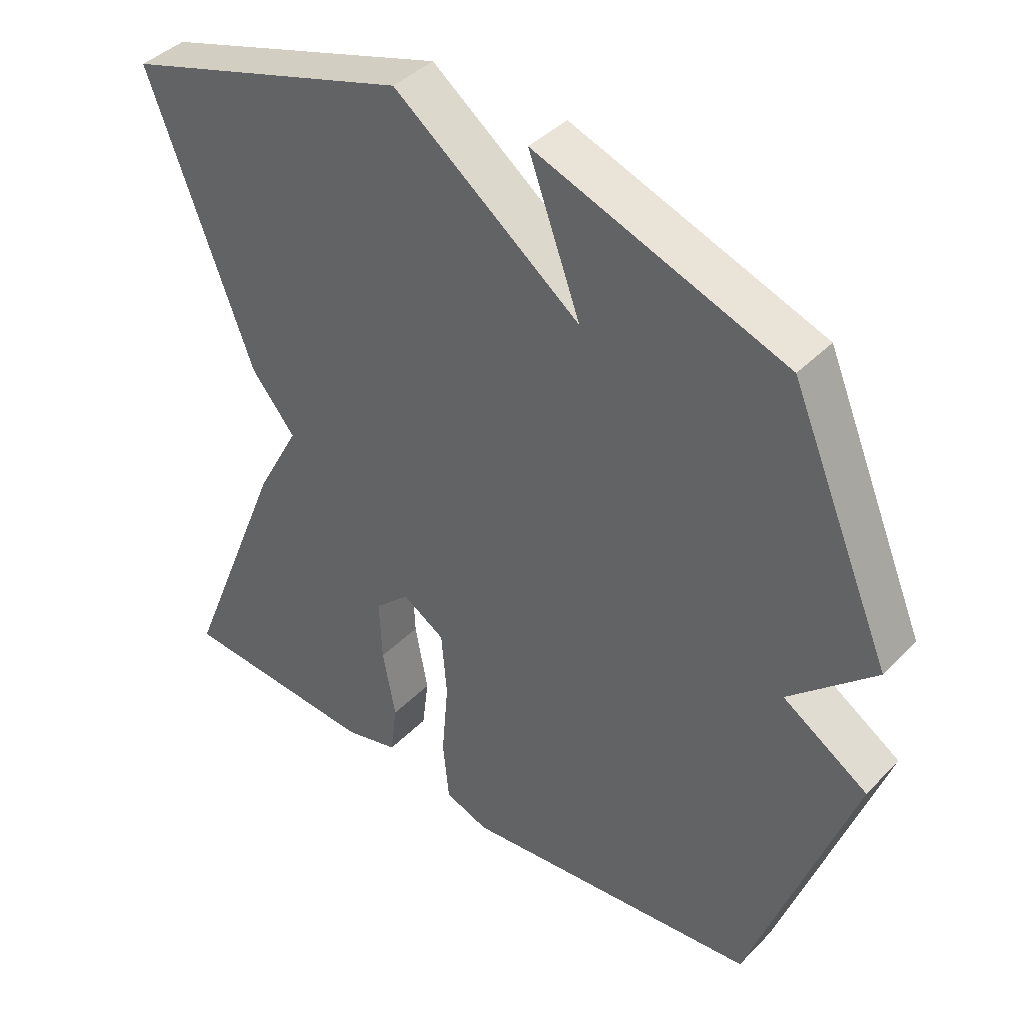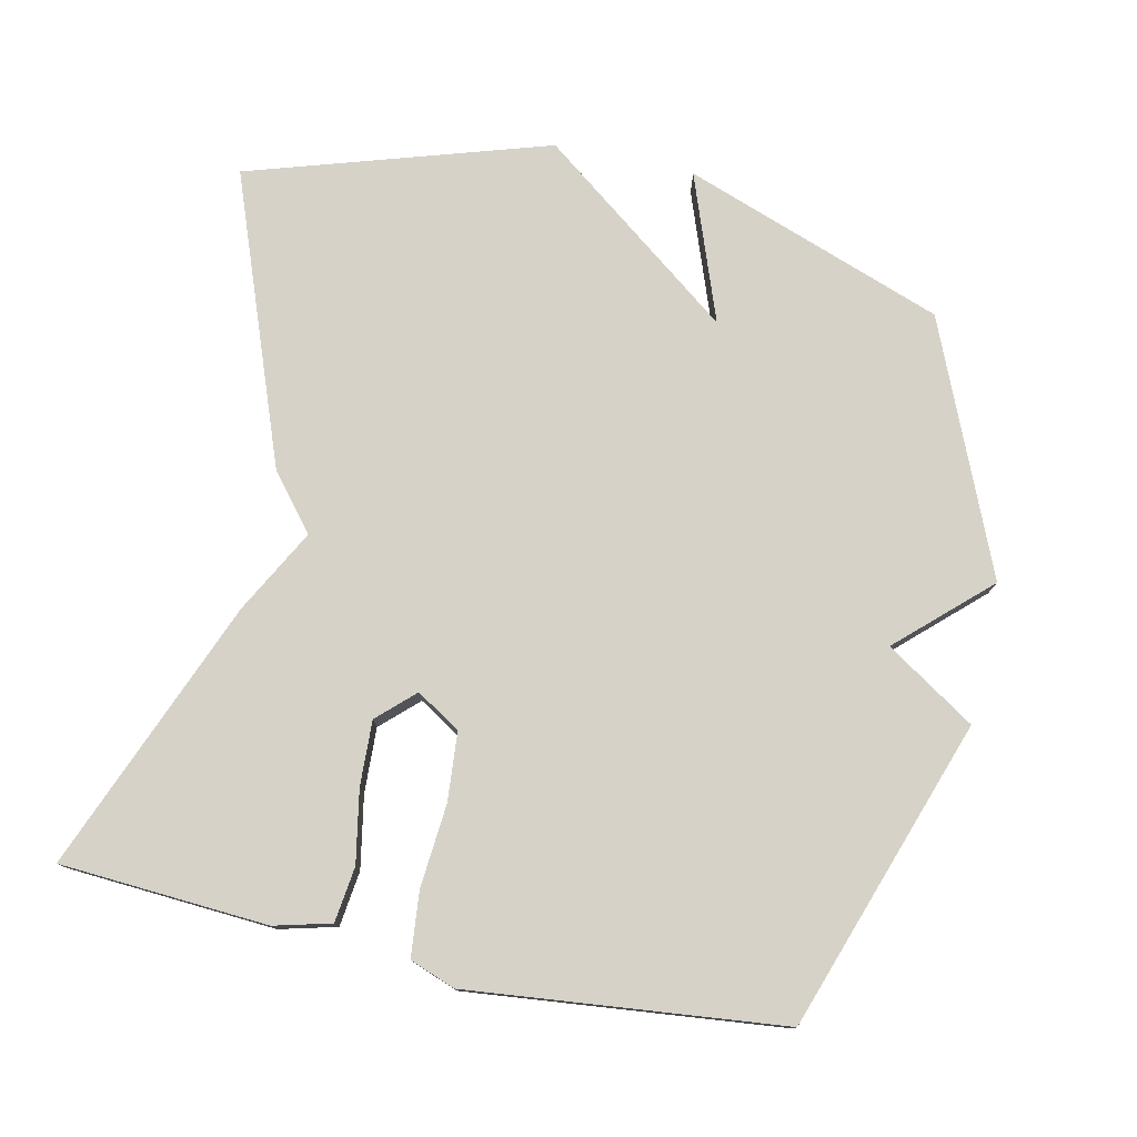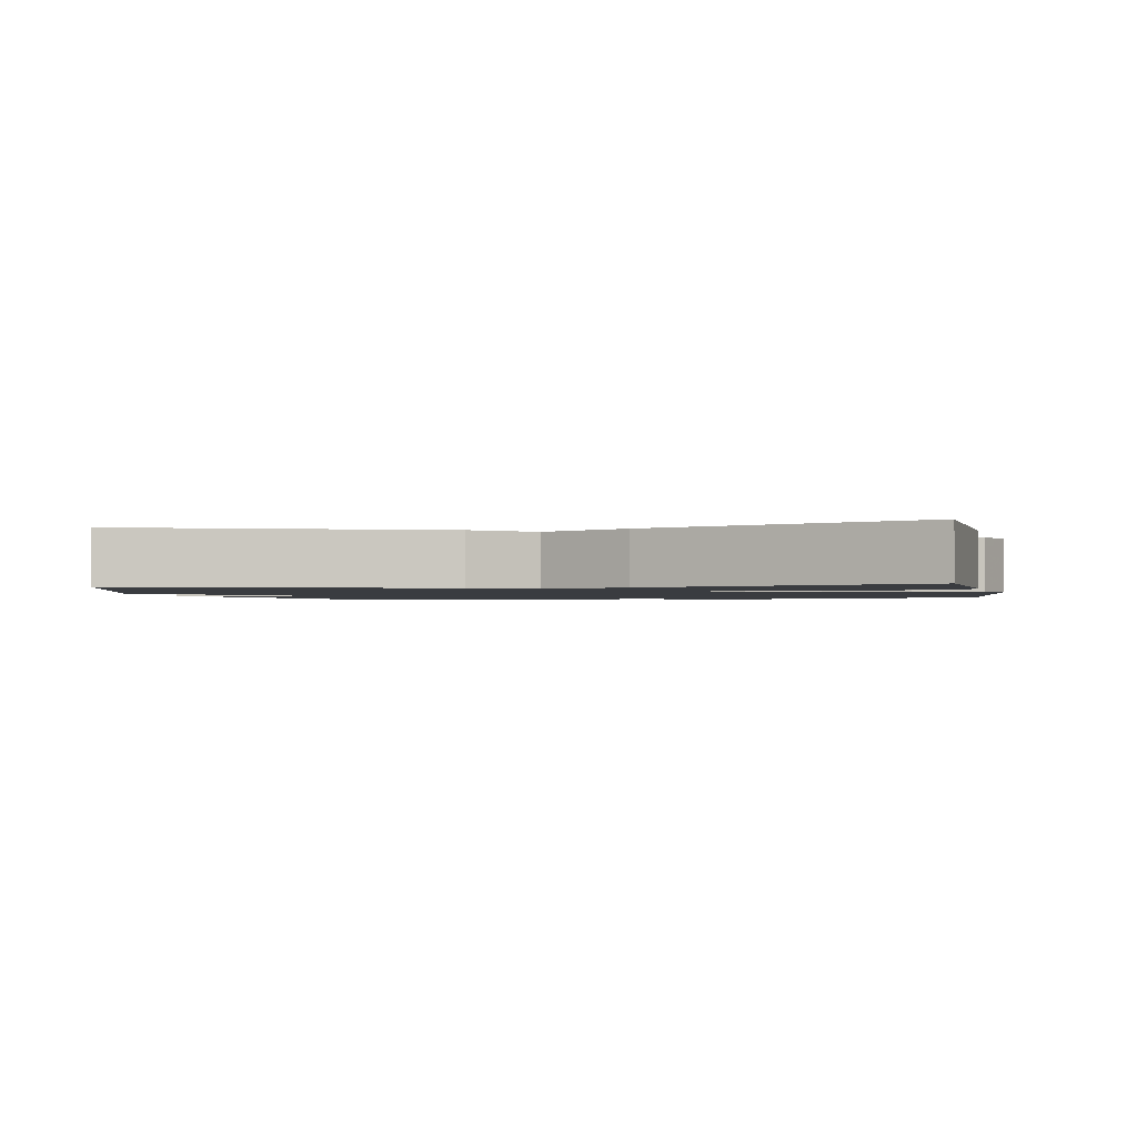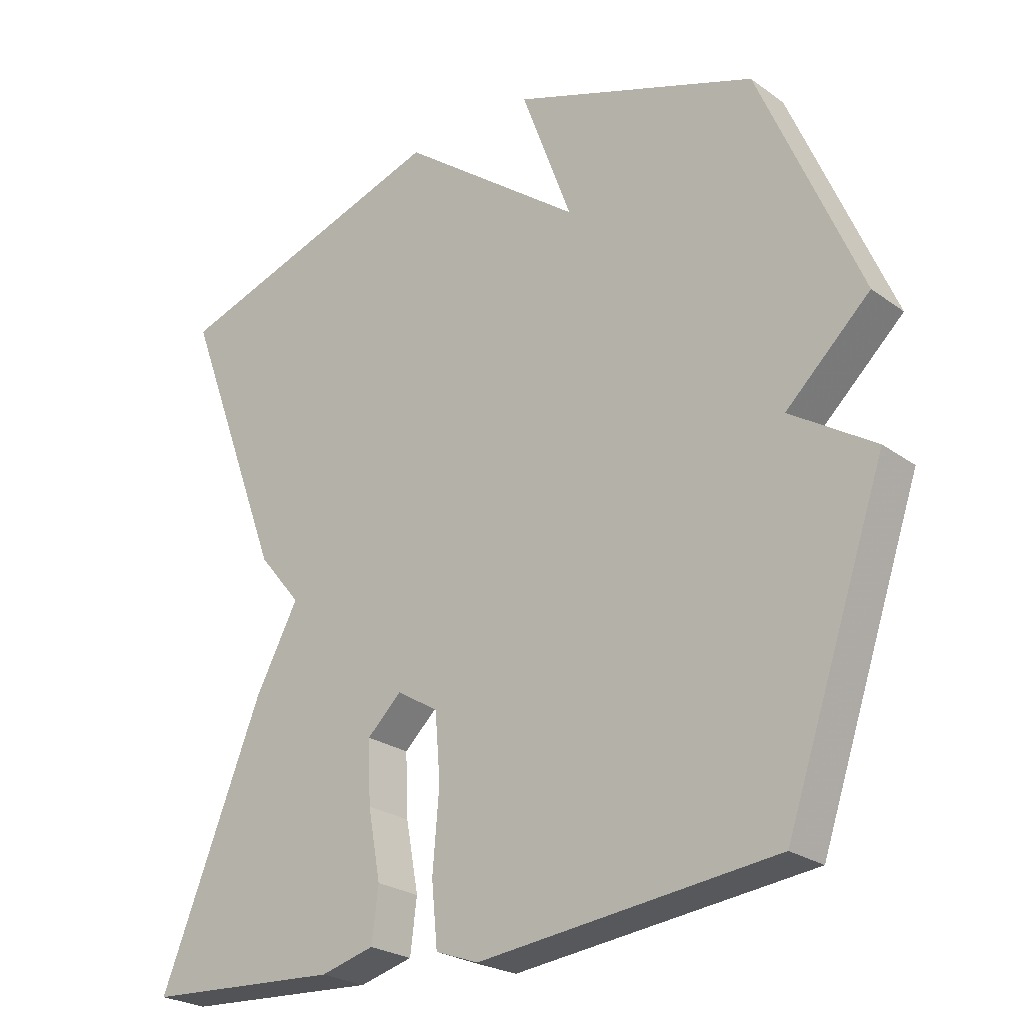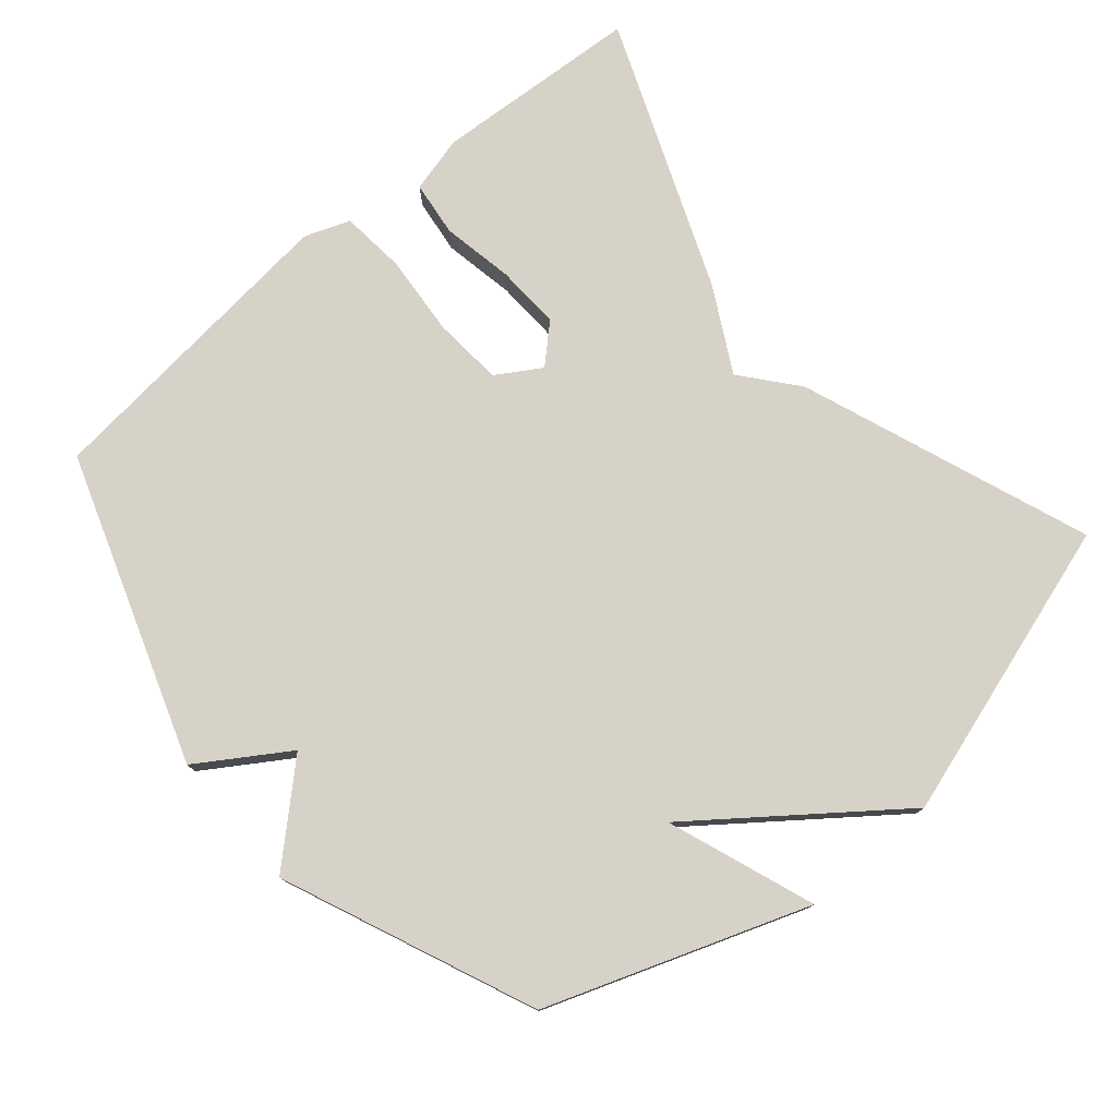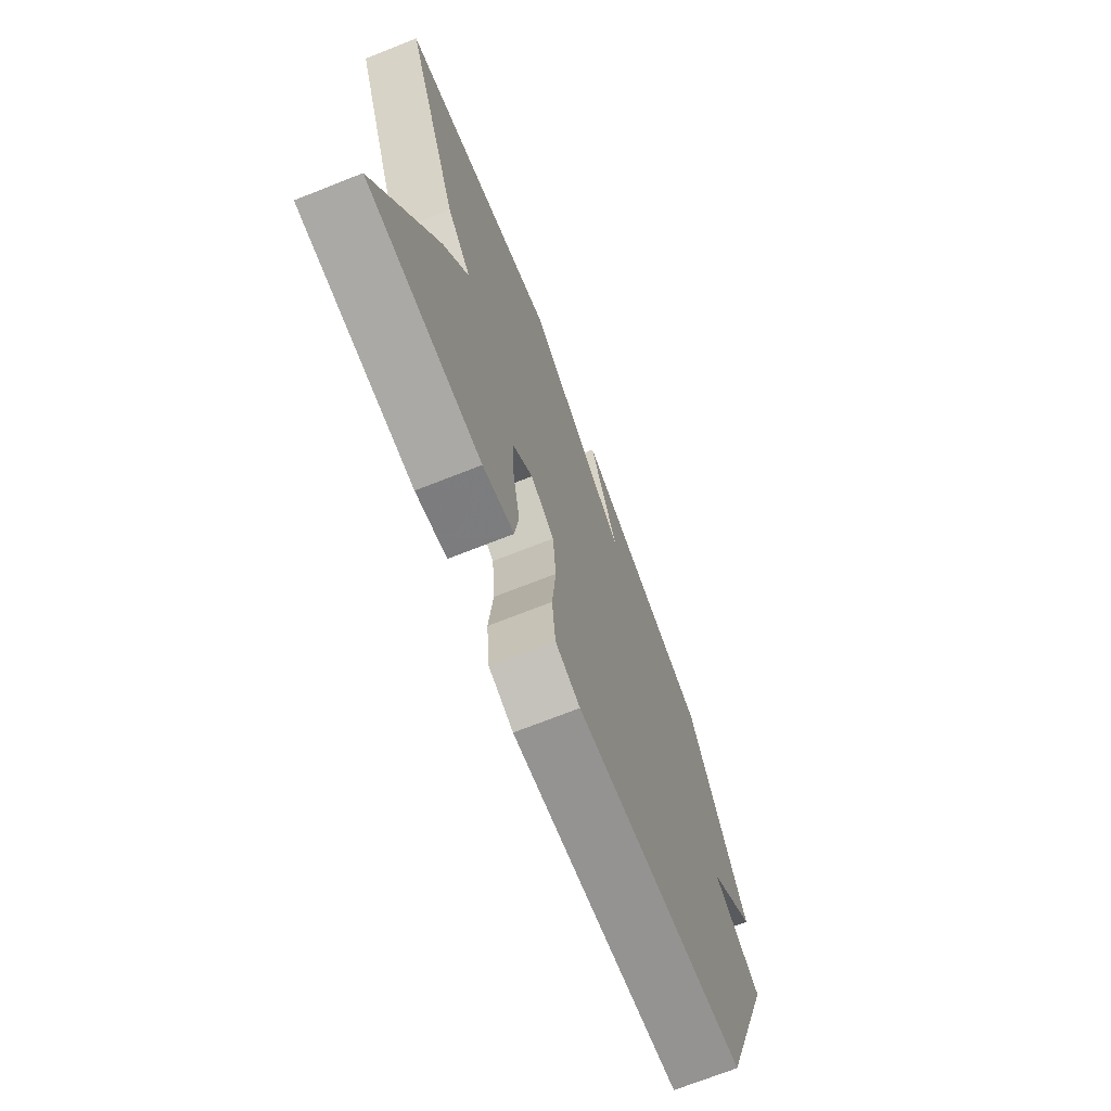
<metadata>
{"format":"obj","ext":"obj","renderer":"f3d","projection":"perspective","resolution":1024,"background":"white","views":[{"elev":41.1,"azim":-140.5,"up":"+Z"},{"elev":77.4,"azim":-167.7,"up":"+Y"},{"elev":-1.6,"azim":101.3,"up":"+Y"},{"elev":-24.8,"azim":-139.3,"up":"+Z"},{"elev":77.3,"azim":-40.4,"up":"+Y"},{"elev":-72.1,"azim":111.5,"up":"+Z"}]}
</metadata>
<code>
v 0.5 0.07 0.5
v 0.345 0.07 0.086
v 0.28 0.07 0.007
v 0.345 0.07 -0.114
v 0.5 0.07 -0.5
v 0.203 0.07 -0.519
v 0.122 0.07 -0.498
v 0.112 0.07 -0.419
v 0.131 0.07 -0.316
v 0.135 0.07 -0.223
v 0.083 0.07 -0.174
v 0.02 0.07 -0.213
v 0.012 0.07 -0.312
v 0.022 0.07 -0.43
v 0.013 0.07 -0.523
v -0.052 0.07 -0.547
v -0.5 0.07 -0.5
v -0.652 0.07 -0.059
v -0.525 0.07 0.023
v -0.652 0.07 0.141
v -0.5 0.07 0.5
v -0.128 0.07 0.634
v -0.205 0.07 0.424
v 0.072 0.07 0.634
v 0.5 0 0.5
v 0.345 0 0.086
v 0.28 0 0.007
v 0.345 0 -0.114
v 0.5 0 -0.5
v 0.203 0 -0.519
v 0.122 0 -0.498
v 0.112 0 -0.419
v 0.131 0 -0.316
v 0.135 0 -0.223
v 0.083 0 -0.174
v 0.02 0 -0.213
v 0.012 0 -0.312
v 0.022 0 -0.43
v 0.013 0 -0.523
v -0.052 0 -0.547
v -0.5 0 -0.5
v -0.652 0 -0.059
v -0.525 0 0.023
v -0.652 0 0.141
v -0.5 0 0.5
v -0.128 0 0.634
v -0.205 0 0.424
v 0.072 0 0.634
f 1 2 3
f 24 1 3
f 23 24 3
f 21 22 23
f 20 21 23
f 19 20 23
f 19 23 3 4
f 17 18 19
f 16 17 19
f 15 16 19
f 14 15 19
f 13 14 19
f 12 13 19
f 11 12 19
f 11 19 4
f 10 11 4 5
f 9 10 5 6
f 6 7 8 9
f 27 26 25
f 27 25 48
f 27 48 47
f 47 46 45
f 47 45 44
f 47 44 43
f 28 27 47 43
f 43 42 41
f 43 41 40
f 43 40 39
f 43 39 38
f 43 38 37
f 43 37 36
f 43 36 35
f 28 43 35
f 29 28 35 34
f 30 29 34 33
f 33 32 31 30
f 1 25 26 2
f 2 26 27 3
f 3 27 28 4
f 4 28 29 5
f 5 29 30 6
f 6 30 31 7
f 7 31 32 8
f 8 32 33 9
f 9 33 34 10
f 10 34 35 11
f 11 35 36 12
f 12 36 37 13
f 13 37 38 14
f 14 38 39 15
f 15 39 40 16
f 16 40 41 17
f 17 41 42 18
f 18 42 43 19
f 19 43 44 20
f 20 44 45 21
f 21 45 46 22
f 22 46 47 23
f 23 47 48 24
f 24 48 25 1

</code>
